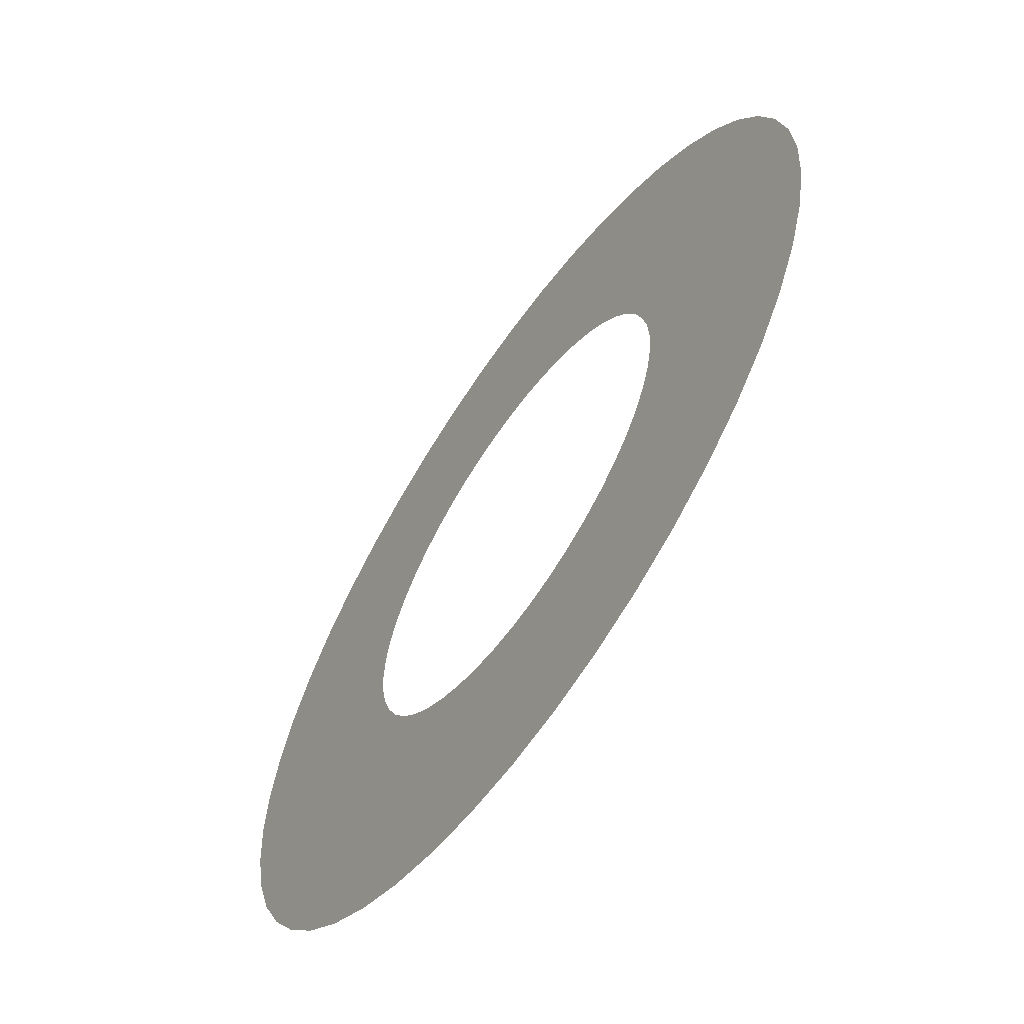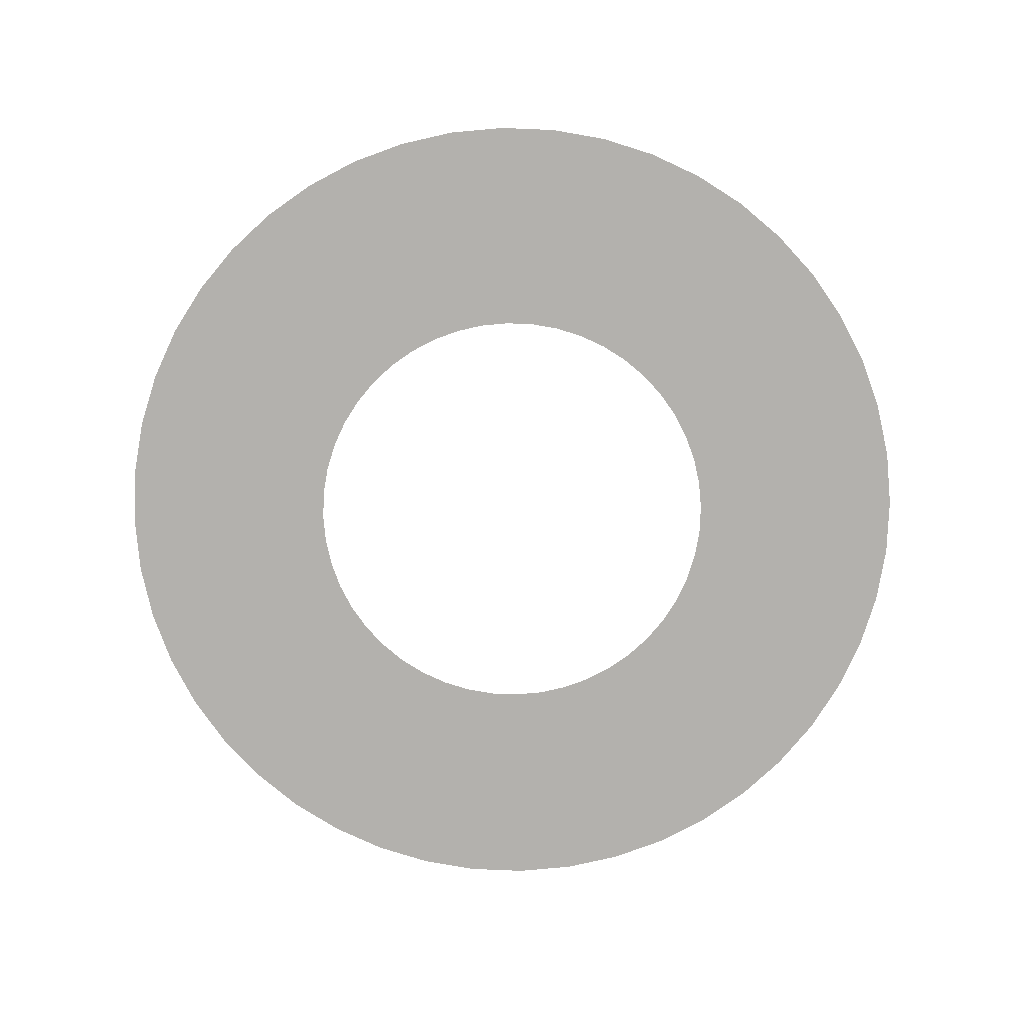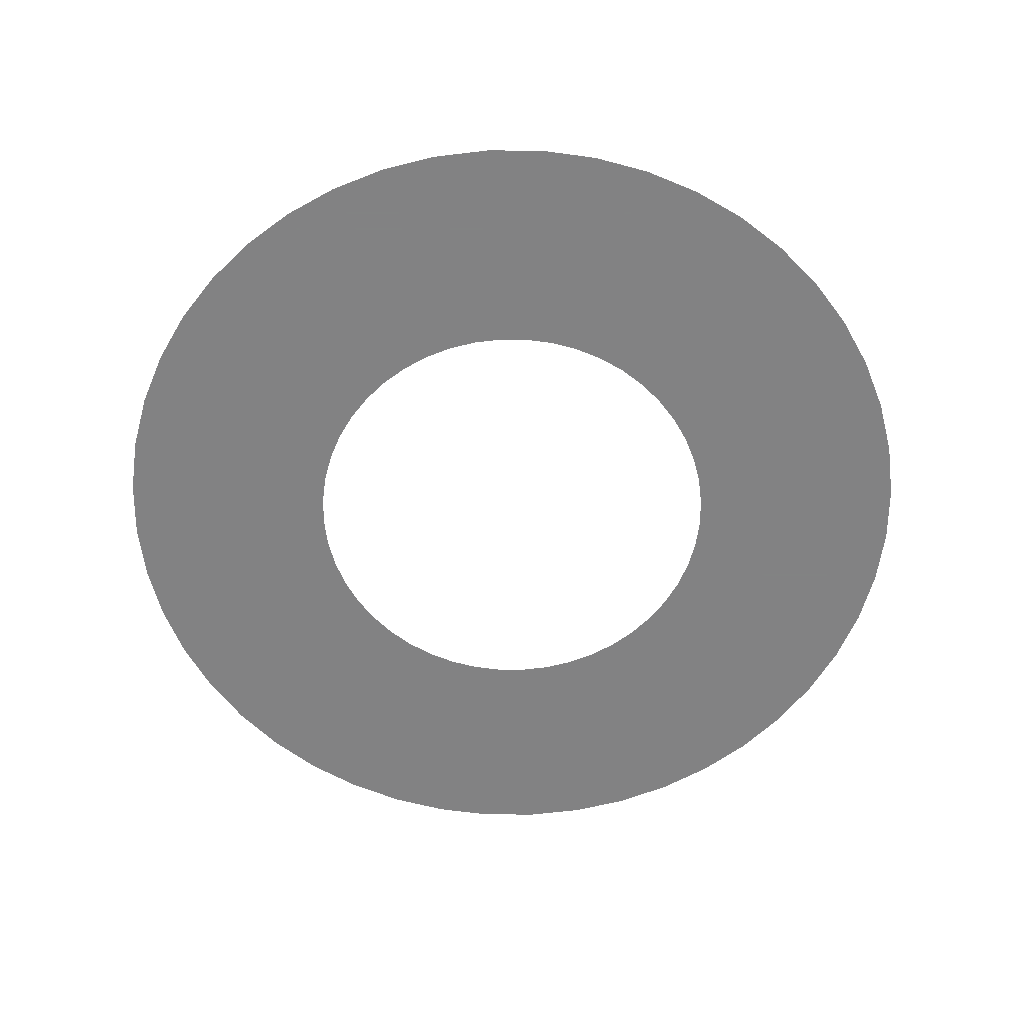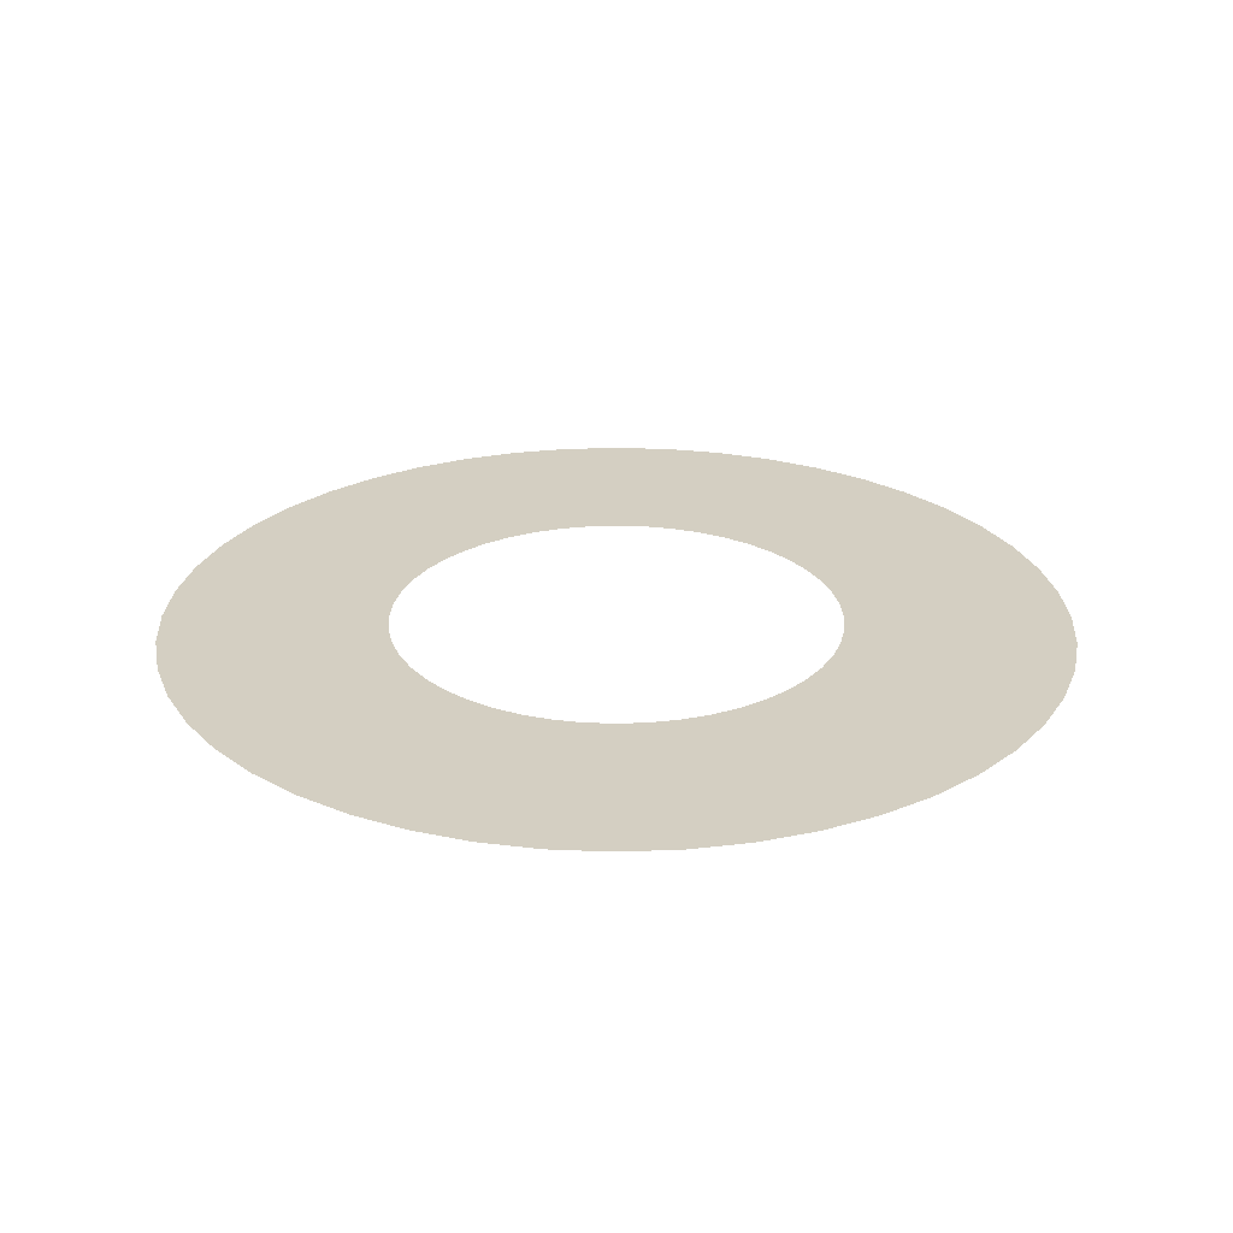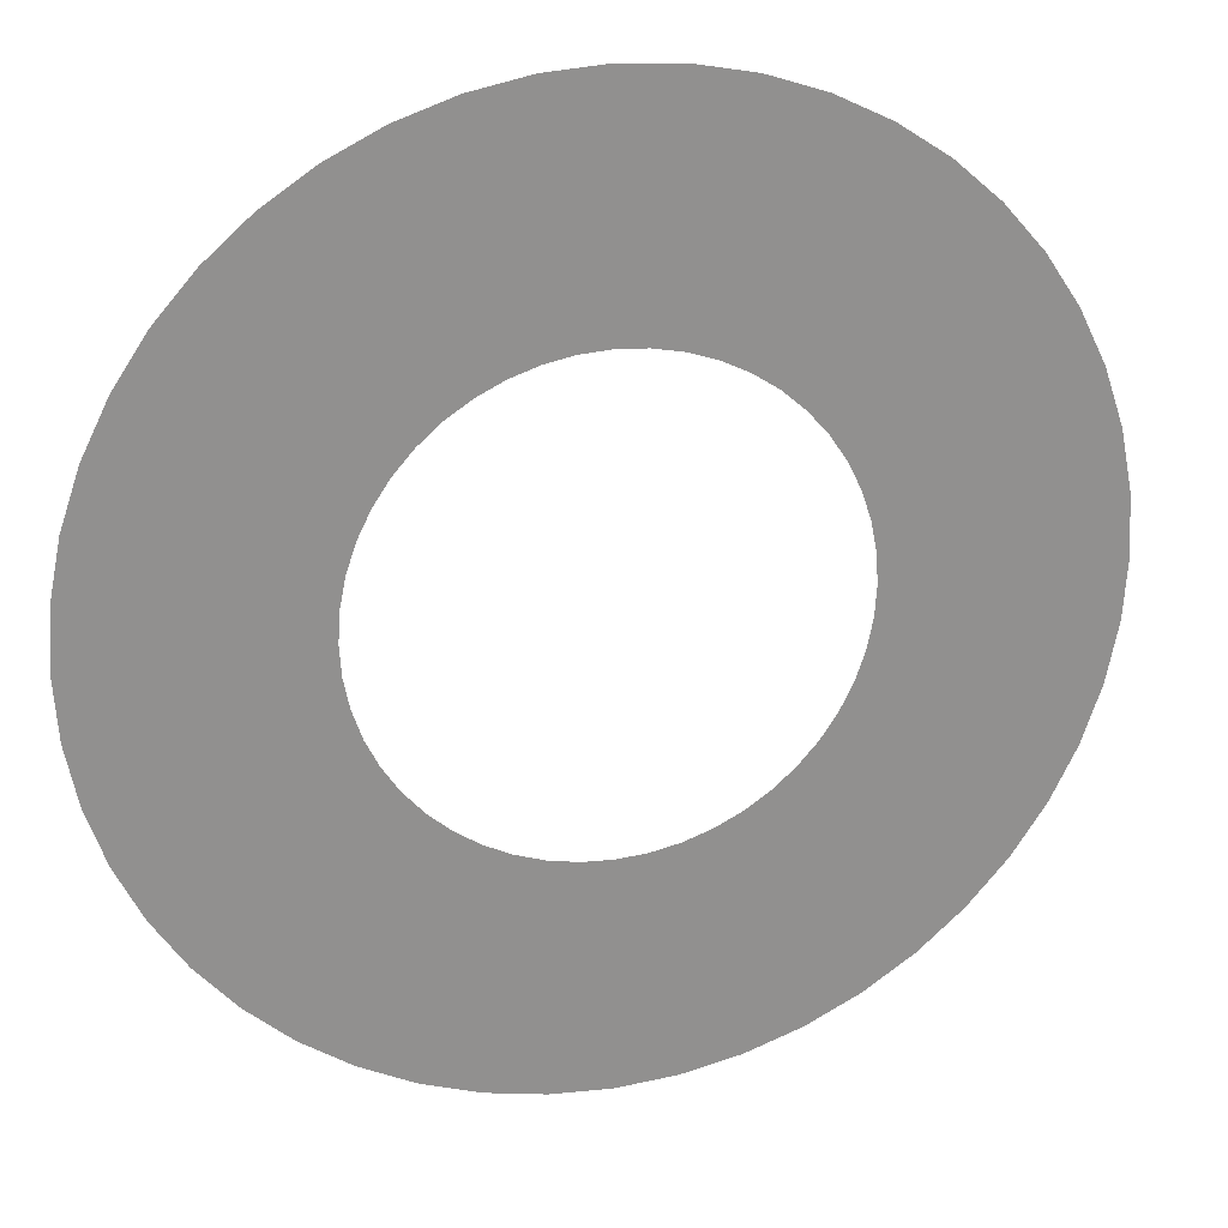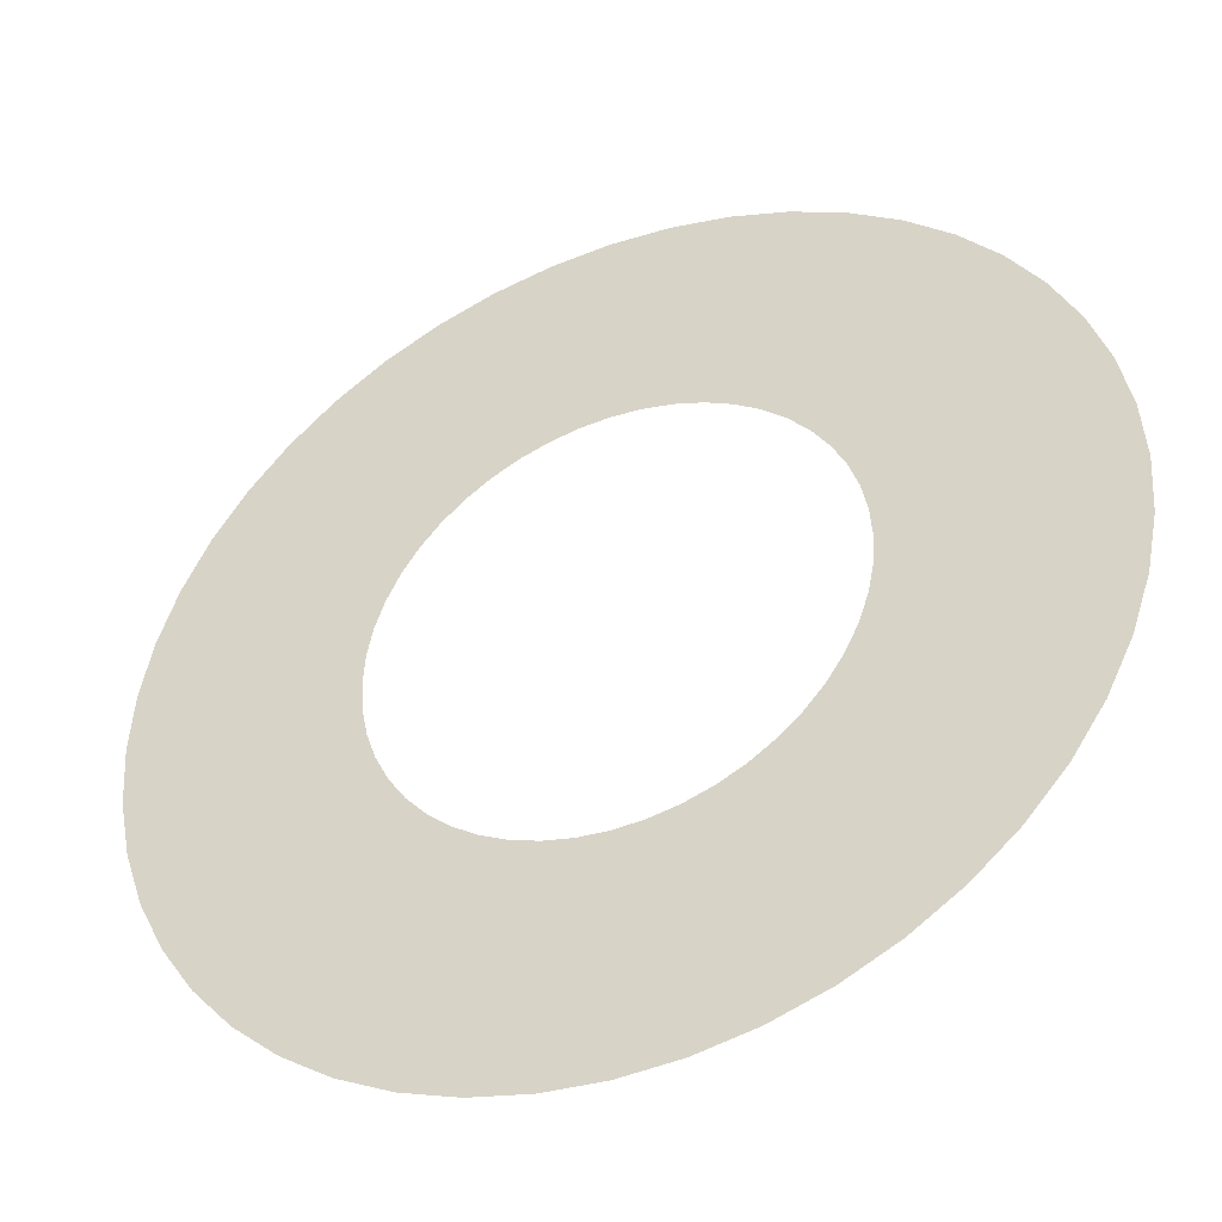
<metadata>
{"format":"obj","ext":"obj","renderer":"f3d","projection":"perspective","resolution":1024,"background":"white","views":[{"elev":-62.9,"azim":-124.8,"up":"+Z"},{"elev":-79.3,"azim":-103.6,"up":"+Y"},{"elev":-60.9,"azim":-161.7,"up":"+Y"},{"elev":25.6,"azim":-37.3,"up":"+Y"},{"elev":24.1,"azim":-15.3,"up":"+Z"},{"elev":-42.2,"azim":-156.8,"up":"+Z"}]}
</metadata>
<code>
v 0.1 0 0
v 0.09914 0 0.01305
v 0.04957 0 0.006525
v 0.05 0 0
v 0.09914 0 0.01305
v 0.09659 0 0.02588
v 0.04829 0 0.01294
v 0.04957 0 0.006525
v 0.09659 0 0.02588
v 0.09239 0 0.03827
v 0.04619 0 0.01913
v 0.04829 0 0.01294
v 0.09239 0 0.03827
v 0.0866 0 0.05
v 0.0433 0 0.025
v 0.04619 0 0.01913
v 0.0866 0 0.05
v 0.07934 0 0.06088
v 0.03967 0 0.03044
v 0.0433 0 0.025
v 0.07934 0 0.06088
v 0.07071 0 0.07071
v 0.03535 0 0.03535
v 0.03967 0 0.03044
v 0.07071 0 0.07071
v 0.06088 0 0.07934
v 0.03044 0 0.03967
v 0.03535 0 0.03535
v 0.06088 0 0.07934
v 0.05 0 0.0866
v 0.025 0 0.0433
v 0.03044 0 0.03967
v 0.05 0 0.0866
v 0.03827 0 0.09239
v 0.01913 0 0.04619
v 0.025 0 0.0433
v 0.03827 0 0.09239
v 0.02588 0 0.09659
v 0.01294 0 0.04829
v 0.01913 0 0.04619
v 0.02588 0 0.09659
v 0.01305 0 0.09914
v 0.006525 0 0.04957
v 0.01294 0 0.04829
v 0.01305 0 0.09914
v 0 0 0.1
v 0 0 0.05
v 0.006525 0 0.04957
v 0 0 0.1
v -0.01305 0 0.09914
v -0.006525 0 0.04957
v 0 0 0.05
v -0.01305 0 0.09914
v -0.02588 0 0.09659
v -0.01294 0 0.04829
v -0.006525 0 0.04957
v -0.02588 0 0.09659
v -0.03827 0 0.09239
v -0.01913 0 0.04619
v -0.01294 0 0.04829
v -0.03827 0 0.09239
v -0.05 0 0.0866
v -0.025 0 0.0433
v -0.01913 0 0.04619
v -0.05 0 0.0866
v -0.06088 0 0.07934
v -0.03044 0 0.03967
v -0.025 0 0.0433
v -0.06088 0 0.07934
v -0.07071 0 0.07071
v -0.03535 0 0.03535
v -0.03044 0 0.03967
v -0.07071 0 0.07071
v -0.07934 0 0.06088
v -0.03967 0 0.03044
v -0.03535 0 0.03535
v -0.07934 0 0.06088
v -0.0866 0 0.05
v -0.0433 0 0.025
v -0.03967 0 0.03044
v -0.0866 0 0.05
v -0.09239 0 0.03827
v -0.04619 0 0.01913
v -0.0433 0 0.025
v -0.09239 0 0.03827
v -0.09659 0 0.02588
v -0.04829 0 0.01294
v -0.04619 0 0.01913
v -0.09659 0 0.02588
v -0.09914 0 0.01305
v -0.04957 0 0.006525
v -0.04829 0 0.01294
v -0.09914 0 0.01305
v -0.1 0 0
v -0.05 0 0
v -0.04957 0 0.006525
v -0.1 0 0
v -0.09914 0 -0.01305
v -0.04957 0 -0.006525
v -0.05 0 0
v -0.09914 0 -0.01305
v -0.09659 0 -0.02588
v -0.04829 0 -0.01294
v -0.04957 0 -0.006525
v -0.09659 0 -0.02588
v -0.09239 0 -0.03827
v -0.04619 0 -0.01913
v -0.04829 0 -0.01294
v -0.09239 0 -0.03827
v -0.0866 0 -0.05
v -0.0433 0 -0.025
v -0.04619 0 -0.01913
v -0.0866 0 -0.05
v -0.07934 0 -0.06088
v -0.03967 0 -0.03044
v -0.0433 0 -0.025
v -0.07934 0 -0.06088
v -0.07071 0 -0.07071
v -0.03535 0 -0.03535
v -0.03967 0 -0.03044
v -0.07071 0 -0.07071
v -0.06088 0 -0.07934
v -0.03044 0 -0.03967
v -0.03535 0 -0.03535
v -0.06088 0 -0.07934
v -0.05 0 -0.0866
v -0.025 0 -0.0433
v -0.03044 0 -0.03967
v -0.05 0 -0.0866
v -0.03827 0 -0.09239
v -0.01913 0 -0.04619
v -0.025 0 -0.0433
v -0.03827 0 -0.09239
v -0.02588 0 -0.09659
v -0.01294 0 -0.04829
v -0.01913 0 -0.04619
v -0.02588 0 -0.09659
v -0.01305 0 -0.09914
v -0.006525 0 -0.04957
v -0.01294 0 -0.04829
v -0.01305 0 -0.09914
v 0 0 -0.1
v 0 0 -0.05
v -0.006525 0 -0.04957
v 0 0 -0.1
v 0.01305 0 -0.09914
v 0.006525 0 -0.04957
v 0 0 -0.05
v 0.01305 0 -0.09914
v 0.02588 0 -0.09659
v 0.01294 0 -0.04829
v 0.006525 0 -0.04957
v 0.02588 0 -0.09659
v 0.03827 0 -0.09239
v 0.01913 0 -0.04619
v 0.01294 0 -0.04829
v 0.03827 0 -0.09239
v 0.05 0 -0.0866
v 0.025 0 -0.0433
v 0.01913 0 -0.04619
v 0.05 0 -0.0866
v 0.06088 0 -0.07934
v 0.03044 0 -0.03967
v 0.025 0 -0.0433
v 0.06088 0 -0.07934
v 0.07071 0 -0.07071
v 0.03535 0 -0.03535
v 0.03044 0 -0.03967
v 0.07071 0 -0.07071
v 0.07934 0 -0.06088
v 0.03967 0 -0.03044
v 0.03535 0 -0.03535
v 0.07934 0 -0.06088
v 0.0866 0 -0.05
v 0.0433 0 -0.025
v 0.03967 0 -0.03044
v 0.0866 0 -0.05
v 0.09239 0 -0.03827
v 0.04619 0 -0.01913
v 0.0433 0 -0.025
v 0.09239 0 -0.03827
v 0.09659 0 -0.02588
v 0.04829 0 -0.01294
v 0.04619 0 -0.01913
v 0.09659 0 -0.02588
v 0.09914 0 -0.01305
v 0.04957 0 -0.006525
v 0.04829 0 -0.01294
v 0.09914 0 -0.01305
v 0.1 0 0
v 0.05 0 0
v 0.04957 0 -0.006525
g mesh21510
f 1 2 3
f 3 4 1
f 5 6 7
f 7 8 5
f 9 10 11
f 11 12 9
f 13 14 15
f 15 16 13
f 17 18 19
f 19 20 17
f 21 22 23
f 23 24 21
f 25 26 27
f 27 28 25
f 29 30 31
f 31 32 29
f 33 34 35
f 35 36 33
f 37 38 39
f 39 40 37
f 41 42 43
f 43 44 41
f 45 46 47
f 47 48 45
g mesh21511
f 49 50 51
f 51 52 49
f 53 54 55
f 55 56 53
f 57 58 59
f 59 60 57
f 61 62 63
f 63 64 61
f 65 66 67
f 67 68 65
f 69 70 71
f 71 72 69
f 73 74 75
f 75 76 73
f 77 78 79
f 79 80 77
f 81 82 83
f 83 84 81
f 85 86 87
f 87 88 85
f 89 90 91
f 91 92 89
f 93 94 95
f 95 96 93
g mesh21512
f 97 98 99
f 99 100 97
f 101 102 103
f 103 104 101
f 105 106 107
f 107 108 105
f 109 110 111
f 111 112 109
f 113 114 115
f 115 116 113
f 117 118 119
f 119 120 117
f 121 122 123
f 123 124 121
f 125 126 127
f 127 128 125
f 129 130 131
f 131 132 129
f 133 134 135
f 135 136 133
f 137 138 139
f 139 140 137
f 141 142 143
f 143 144 141
g mesh21513
f 145 146 147
f 147 148 145
f 149 150 151
f 151 152 149
f 153 154 155
f 155 156 153
f 157 158 159
f 159 160 157
f 161 162 163
f 163 164 161
f 165 166 167
f 167 168 165
f 169 170 171
f 171 172 169
f 173 174 175
f 175 176 173
f 177 178 179
f 179 180 177
f 181 182 183
f 183 184 181
f 185 186 187
f 187 188 185
f 189 190 191
f 191 192 189

</code>
